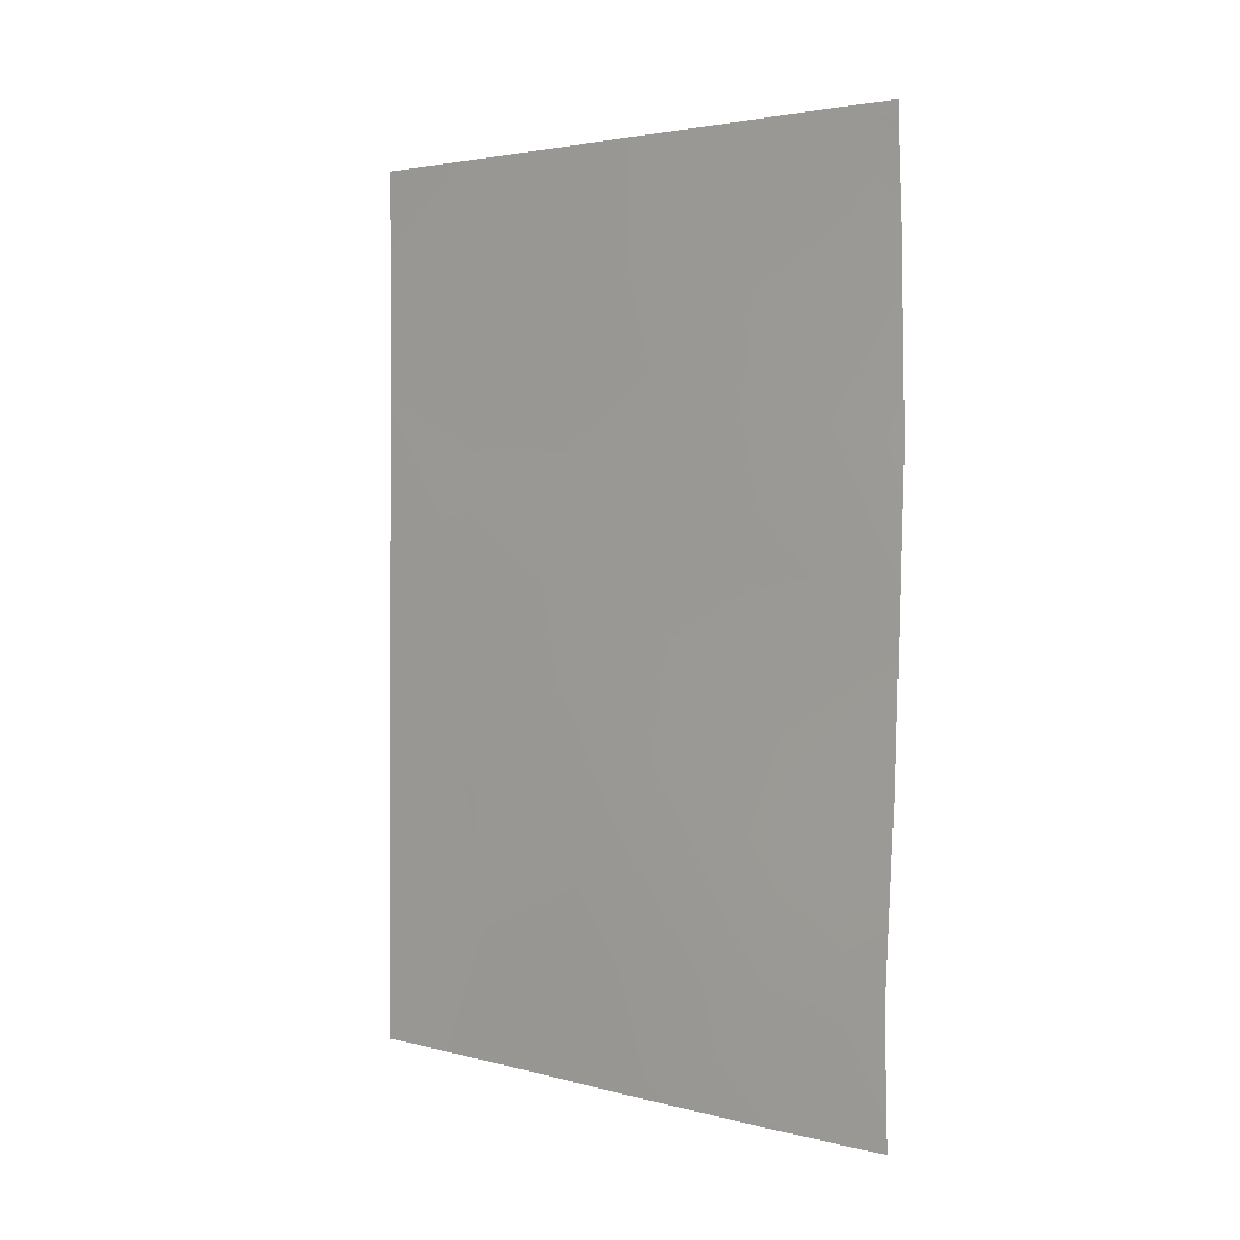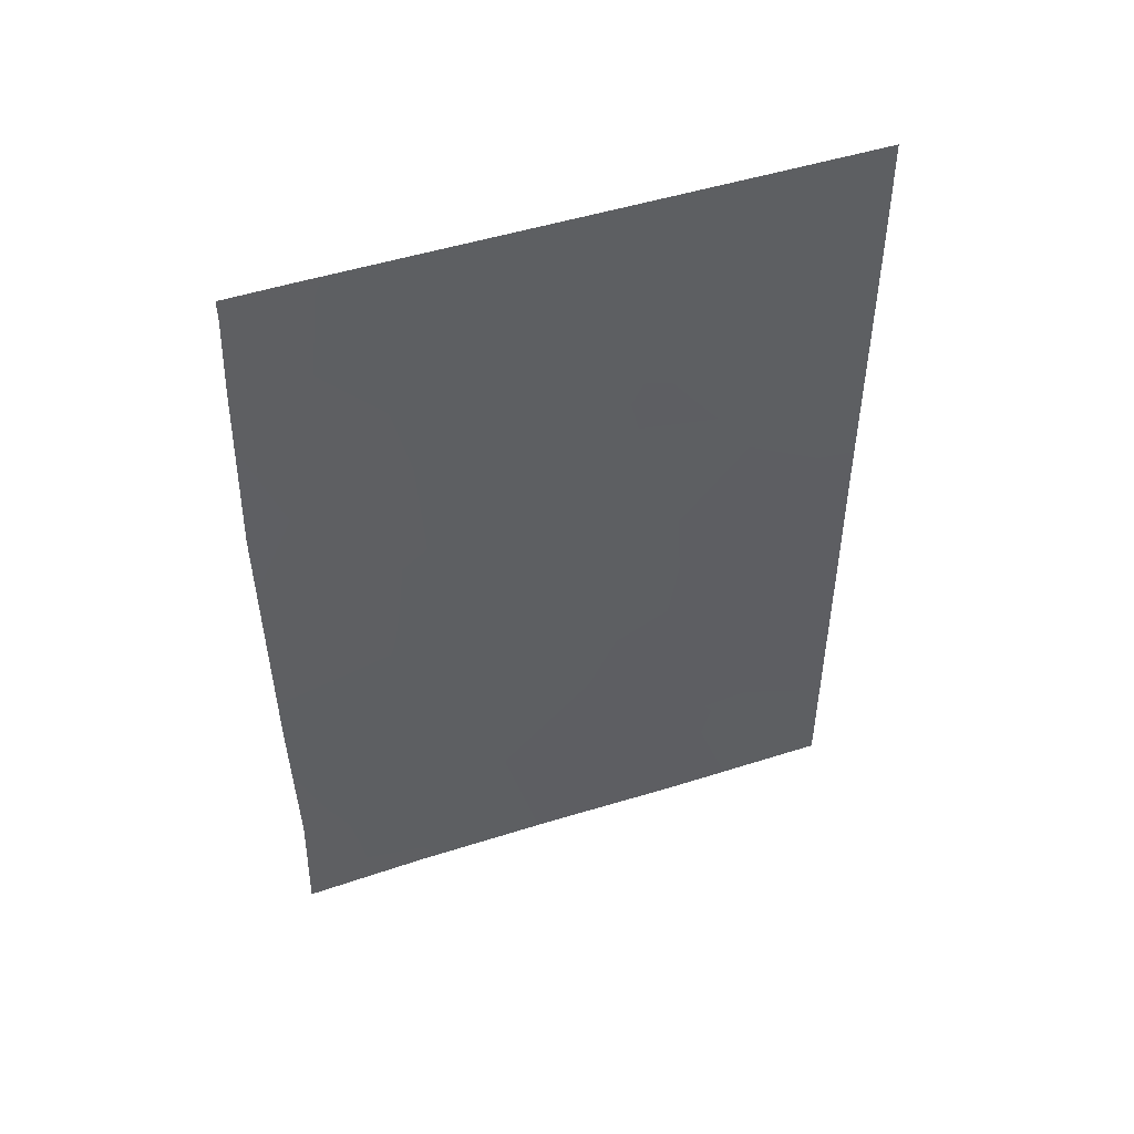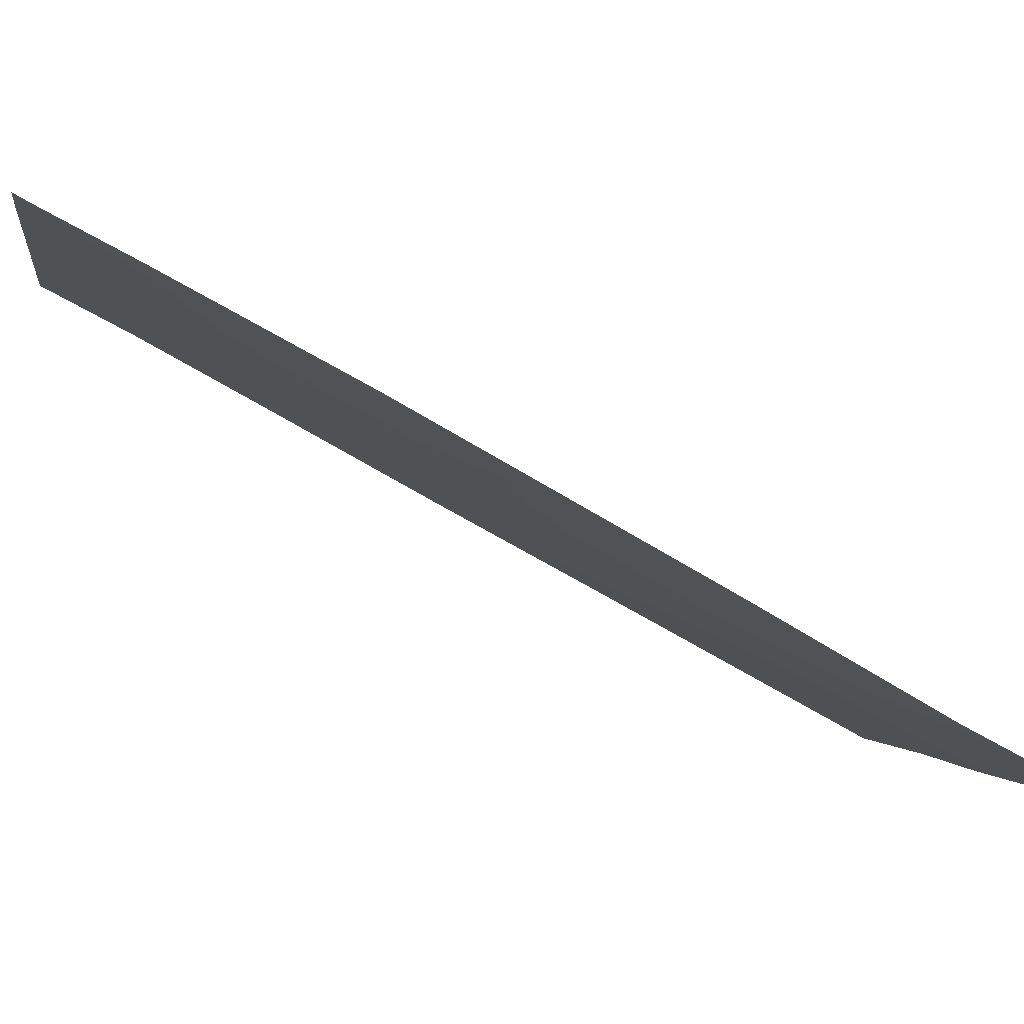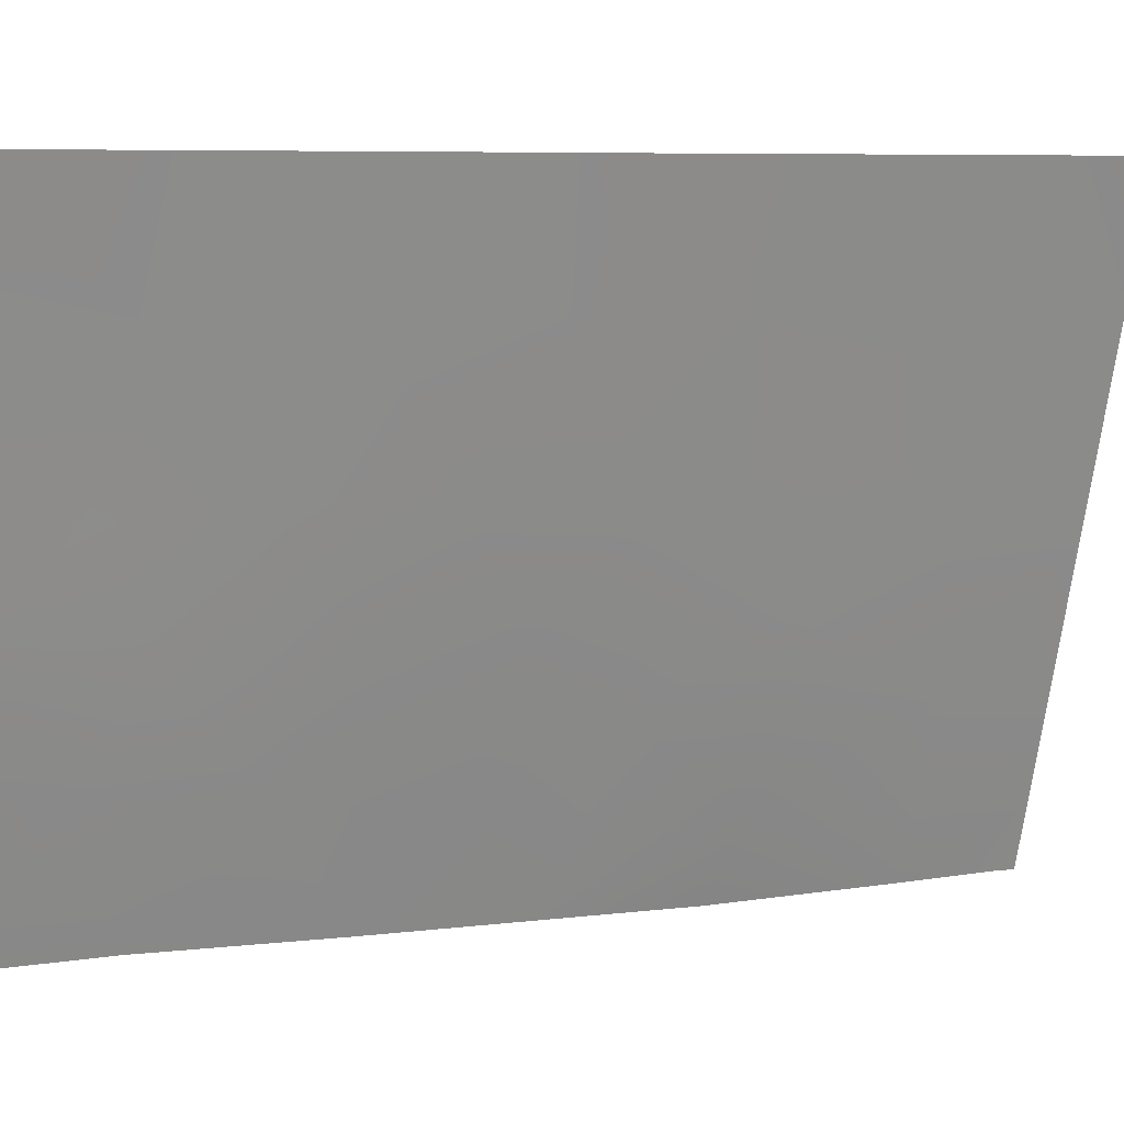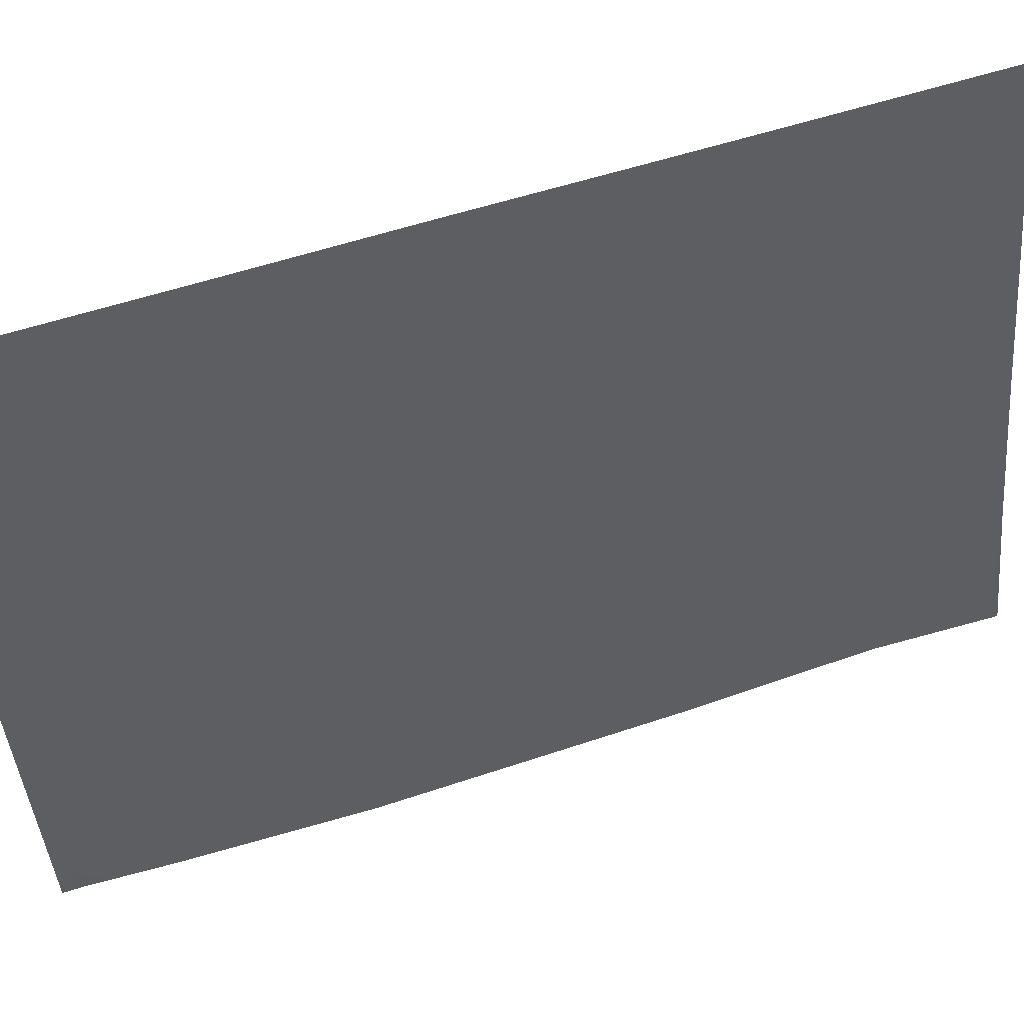
<metadata>
{"format":"obj","ext":"obj","renderer":"f3d","projection":"perspective","resolution":1024,"background":"white","views":[{"elev":3.0,"azim":149.7,"up":"+Y"},{"elev":47.7,"azim":-92.3,"up":"+Y"},{"elev":-75.2,"azim":-119.4,"up":"+Z"},{"elev":7.4,"azim":69.5,"up":"+Z"},{"elev":62.3,"azim":-107.3,"up":"+Z"}]}
</metadata>
<code>
v -99.56 46.76 95.2
v -98.63 50 98.22
v -100.6 38 91.94
v -99.76 50 94.67
v -100.5 39.68 91.97
v -100.7 46.13 91.87
v -98 38 100
v -98.02 40.5 100
v -98.76 38 97.59
v -100.6 49.73 91.97
v -98.06 50 100
v -98.08 48.68 100
v -100.6 50 91.96
v -99.9 48.53 94.18
v -100.1 41.17 93.42
v -98.5 41.68 98.43
v -98.54 45.78 98.45
v -99.59 42.12 94.99
v -98.04 44.35 100
v -100.2 46.47 93.13
v -99.38 50 95.89
v -100.4 50 92.77
v -100.7 48.59 91.93
v -100.6 42.14 91.92
v -100.1 43.18 93.48
v -99.15 44.95 96.46
v -98.06 46.86 100
v -99.07 39.34 96.56
v -98.57 47.79 98.41
v -99.04 42.94 96.72
v -100.6 44.28 91.89
v -99.97 38 93.64
v -99.93 39.03 93.78
v -98.03 42.13 100
v -99.56 39.92 94.97
v -99.33 38 95.7
v -99.07 41.01 96.59
v -99.58 43.7 95.08
v -99.88 44.92 94.17
v -98.99 46.77 97.03
v -98.52 43.7 98.43
v -99.17 48.37 96.52
v -98.55 39.76 98.27
f 22 10 13
f 38 30 18
f 36 35 28
f 18 37 35
f 40 26 1
f 18 15 25
f 19 34 41
f 7 9 43
f 21 2 42
f 2 11 12
f 12 29 2
f 22 4 14
f 14 23 22
f 14 20 23
f 22 23 10
f 6 23 20
f 24 31 25
f 27 19 17
f 9 28 43
f 29 12 27
f 37 30 16
f 18 30 37
f 31 6 20
f 2 29 42
f 5 33 3
f 32 3 33
f 15 5 24
f 34 8 16
f 36 33 35
f 25 15 24
f 1 39 20
f 1 20 14
f 9 36 28
f 36 32 33
f 5 15 33
f 15 18 35
f 39 38 25
f 27 17 29
f 16 43 37
f 43 28 37
f 30 41 16
f 16 41 34
f 20 39 31
f 31 39 25
f 14 4 21
f 42 1 14
f 42 14 21
f 30 38 26
f 38 39 26
f 1 26 39
f 17 26 40
f 17 19 41
f 28 35 37
f 1 42 40
f 17 41 26
f 26 41 30
f 40 29 17
f 43 16 8
f 38 18 25
f 42 29 40
f 33 15 35
f 43 8 7

</code>
